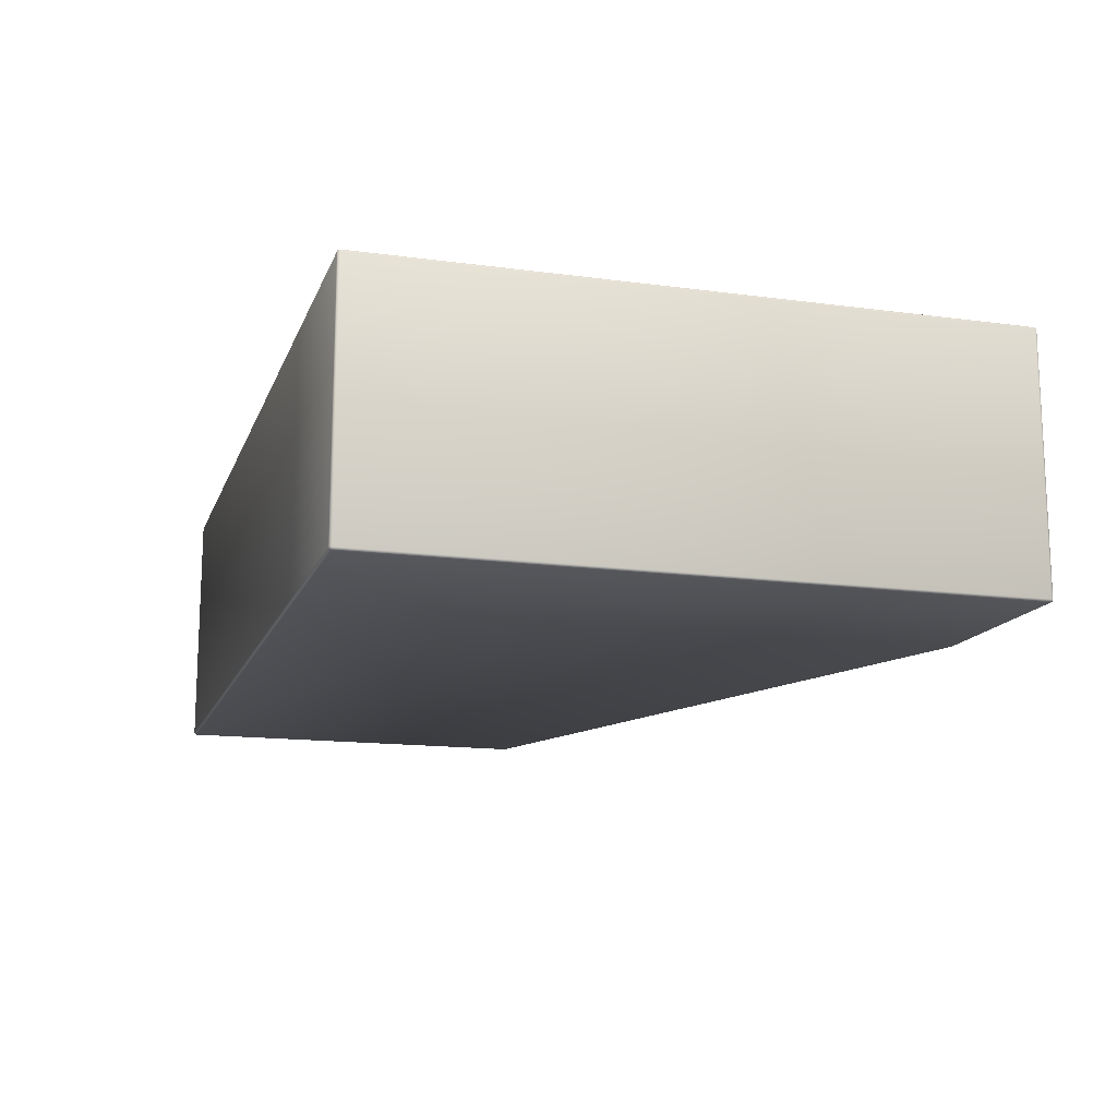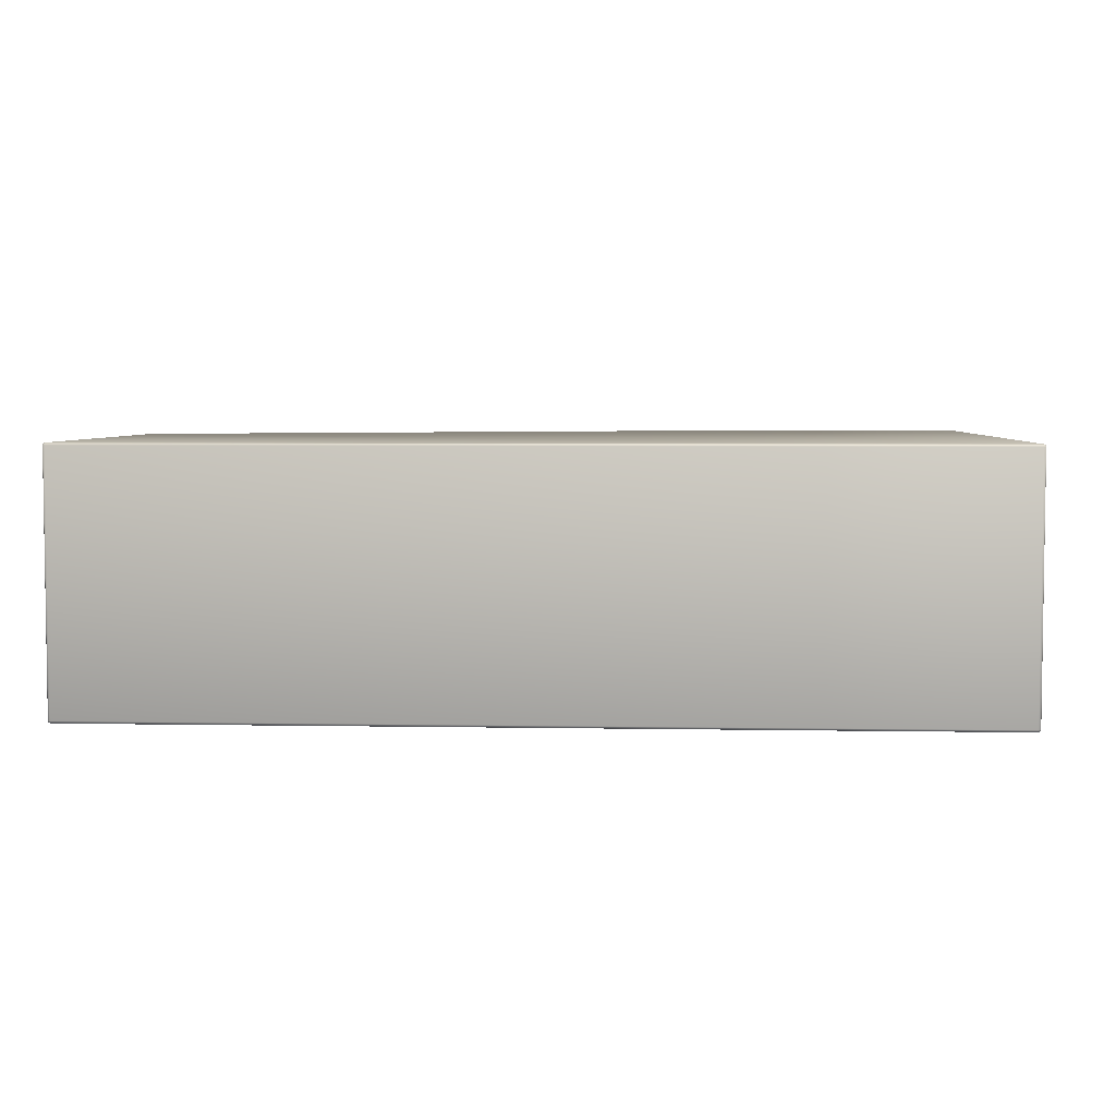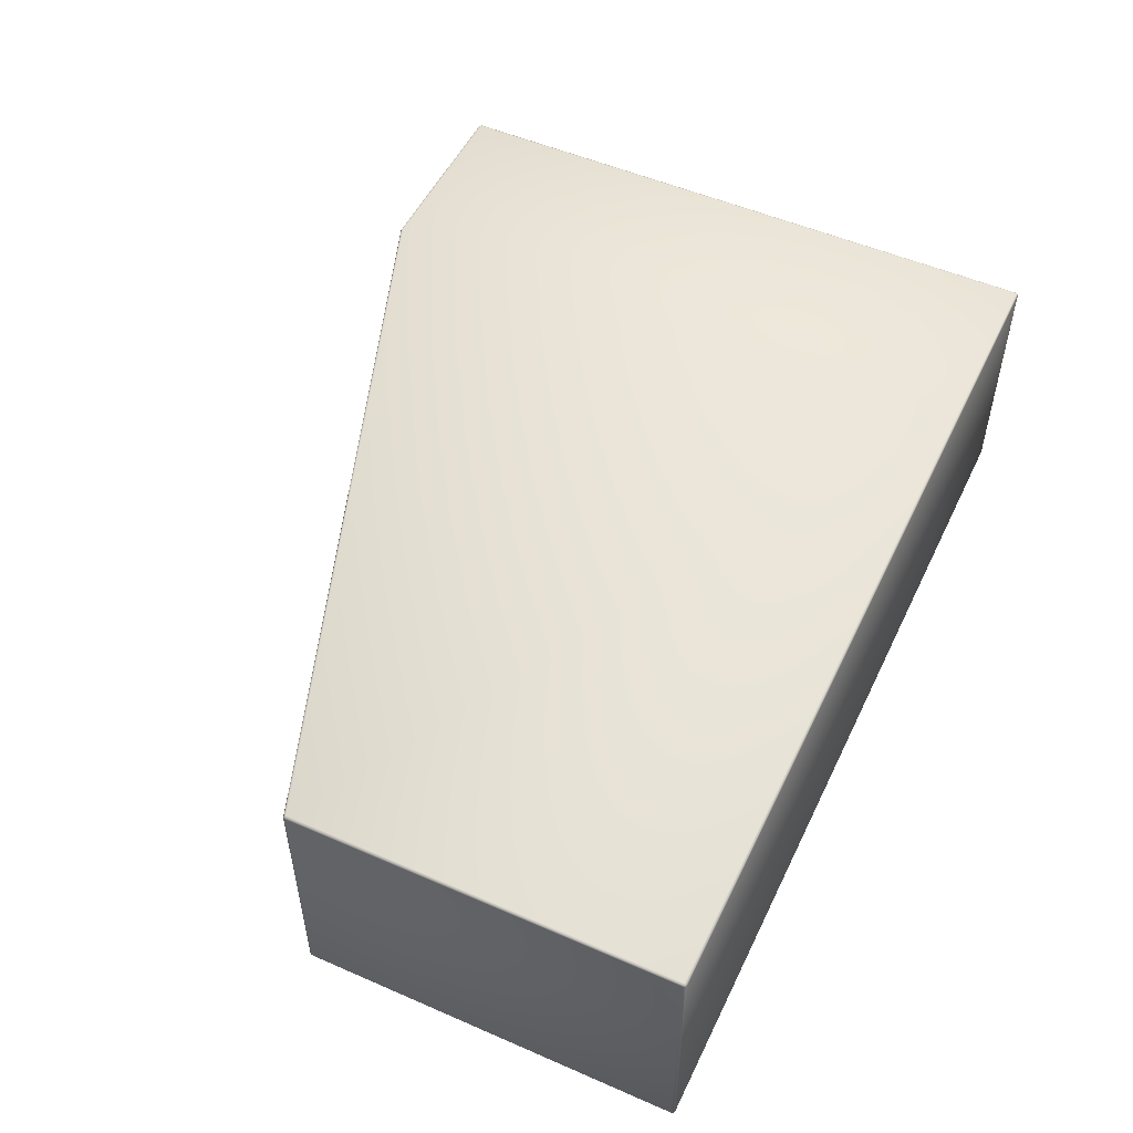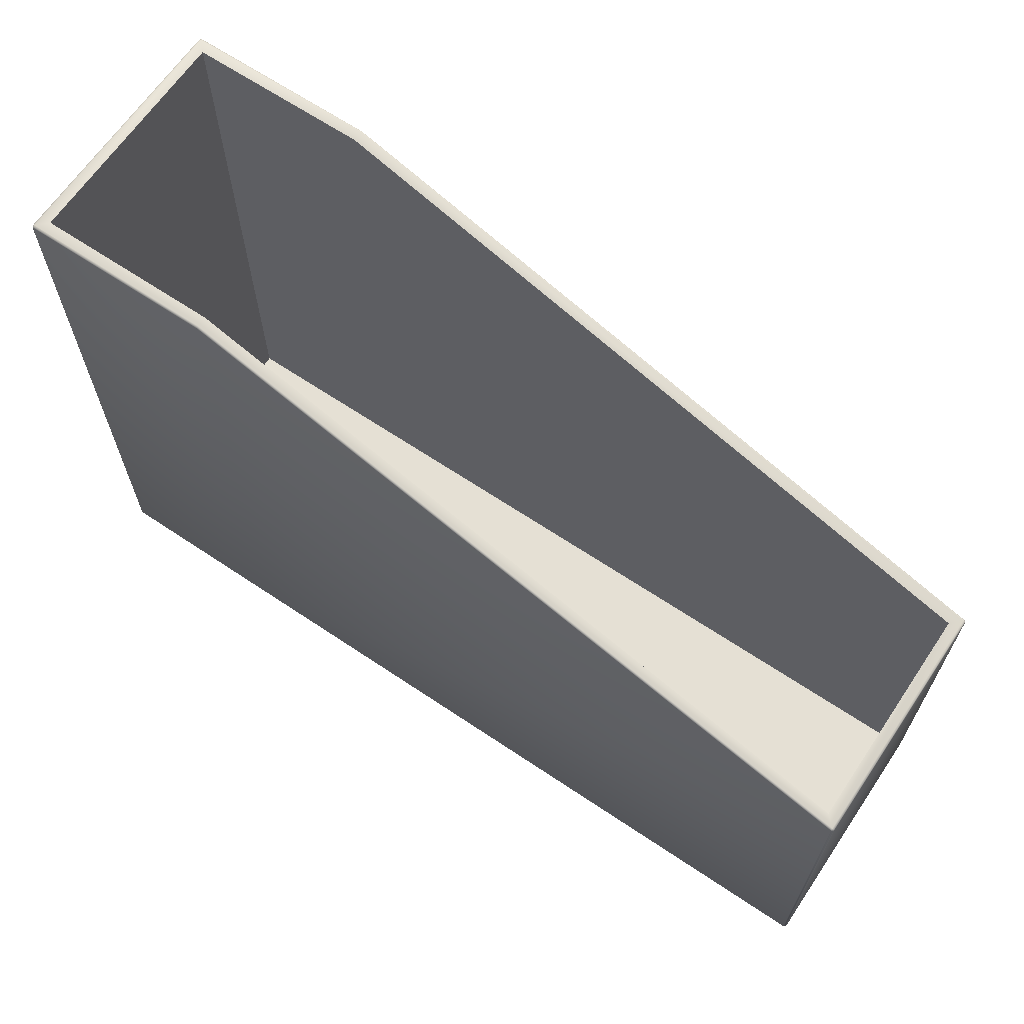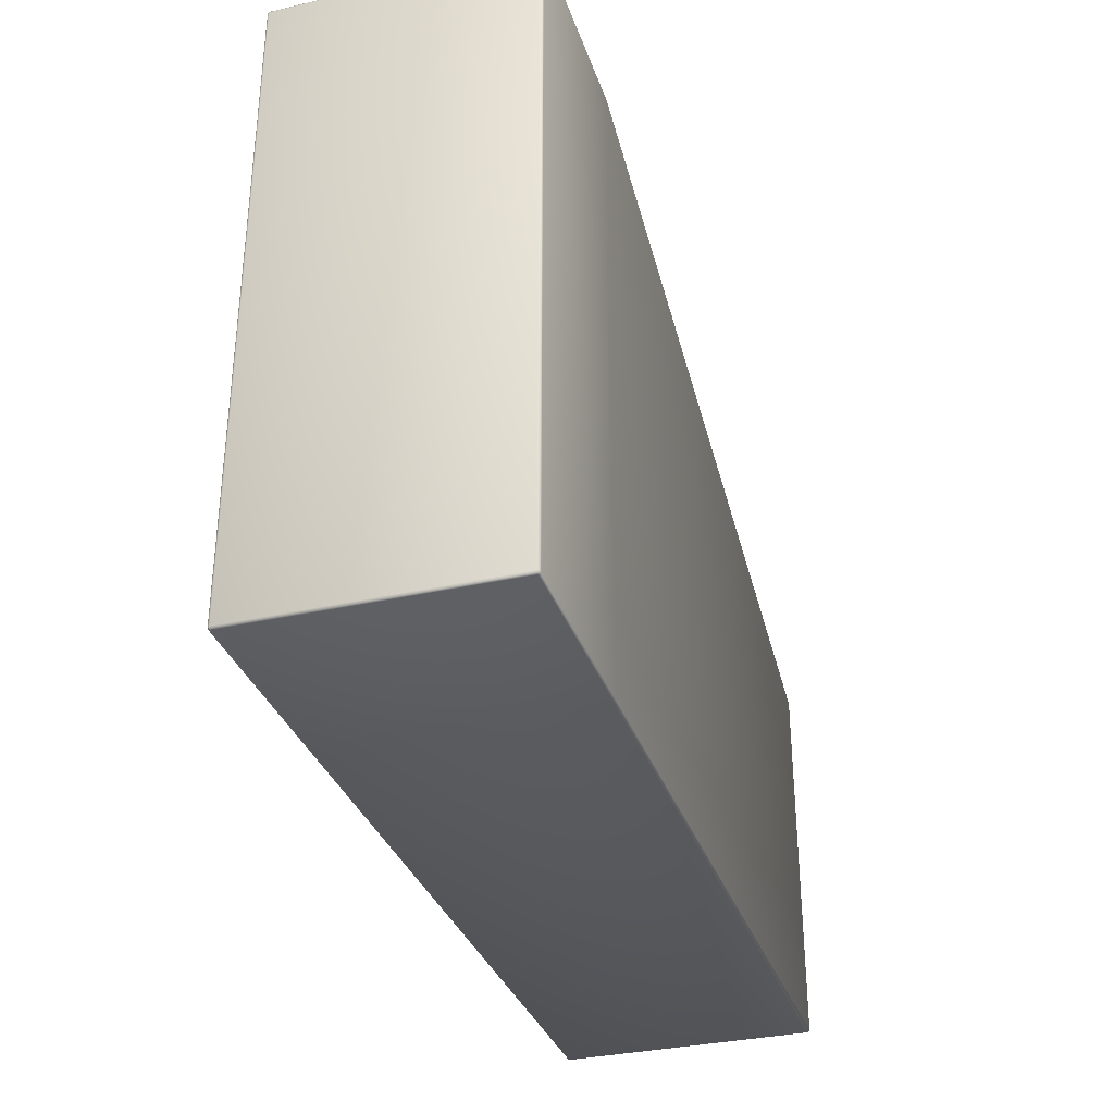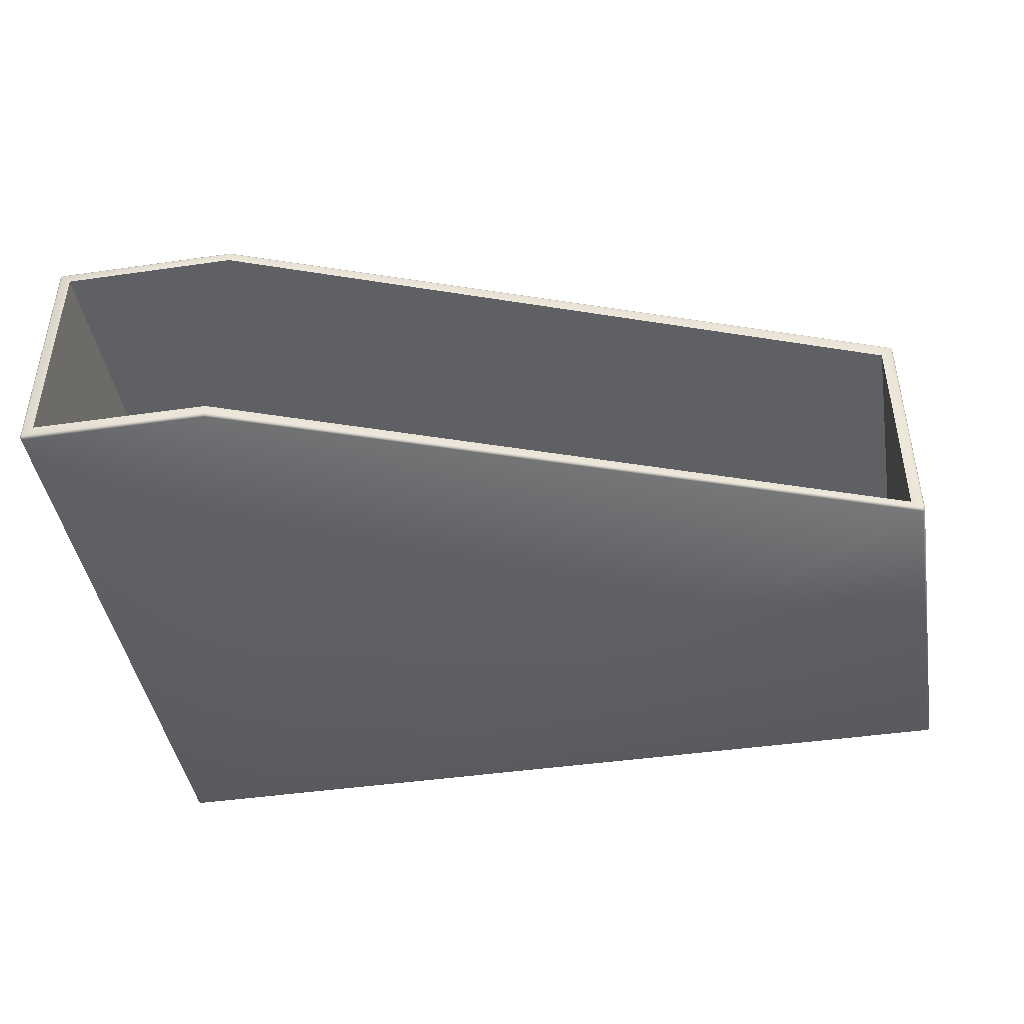
<metadata>
{"format":"obj","ext":"obj","renderer":"f3d","projection":"perspective","resolution":1024,"background":"white","views":[{"elev":-14.6,"azim":73.7,"up":"+Z"},{"elev":4.6,"azim":3.3,"up":"+Z"},{"elev":51.9,"azim":-64.8,"up":"+Z"},{"elev":65.7,"azim":-146.0,"up":"+Y"},{"elev":-33.4,"azim":107.4,"up":"+Y"},{"elev":-43.8,"azim":-170.4,"up":"+Z"}]}
</metadata>
<code>
g default
v -344.5 17.5 145.1
v -344.5 17.5 135.3
v -309.7 27.5 145.1
v -309.7 27.5 135.3
v -309.6 27.4 145.1
v -309.6 27.4 135.3
v -309.6 2.6 145.1
v -309.6 2.6 135.3
v -309.7 2.5 145.1
v -309.7 2.5 135.3
v -344.5 2.5 145.1
v -344.5 2.5 135.3
v -344.6 2.6 145.1
v -344.6 2.6 135.3
v -344.6 17.4 145.1
v -344.6 17.4 135.3
v -344.5 17.4 135.2
v -344.5 2.6 135.2
v -309.7 27.4 135.2
v -309.7 2.6 135.2
v -344.5 2.6 145.2
v -344.5 17.4 145.2
v -309.7 2.6 145.2
v -309.7 27.4 145.2
v -309.6 27.47 145.1
v -309.6 27.47 135.3
v -309.6 2.529 145.1
v -309.6 2.529 135.3
v -344.6 17.47 145.1
v -344.6 17.47 135.3
v -344.6 2.529 145.1
v -344.6 2.529 135.3
v -344.5 17.47 135.3
v -309.7 27.47 135.3
v -344.5 2.529 135.3
v -309.7 2.529 135.3
v -344.5 17.47 145.2
v -309.7 27.47 145.2
v -344.5 2.529 145.2
v -309.7 2.529 145.2
v -309.6 2.6 135.3
v -309.6 27.4 135.3
v -344.6 2.6 135.3
v -344.6 17.4 135.3
v -309.6 2.6 145.2
v -309.6 27.4 145.2
v -344.6 2.6 145.2
v -344.6 17.4 145.2
v -344.1 17.5 144.7
v -344.1 17.5 135.7
v -310.1 27.5 144.7
v -310.1 27.5 135.7
v -344.1 3.5 144.7
v -344.1 3.5 135.7
v -310.1 3.5 144.7
v -310.1 3.5 135.7
v -317.1 3.5 135.7
v -317.1 27.5 135.7
v -317.1 3.5 144.7
v -317.1 27.5 135.3
v -317.1 27.5 144.7
v -317.1 27.47 135.3
v -317.1 27.5 145.1
v -317.1 27.4 135.2
v -317.1 27.47 145.2
v -317.1 2.6 135.2
v -317.1 27.4 145.2
v -317.1 2.529 135.3
v -317.1 2.6 145.2
v -317.1 2.5 135.3
v -317.1 2.529 145.2
v -317.1 2.5 145.1
g box02
f 7 8 6 5
f 15 16 14 13
f 25 26 4 3
f 5 6 26 25
f 9 10 28 27
f 27 28 8 7
f 1 2 30 29
f 29 30 16 15
f 31 32 12 11
f 13 14 32 31
f 41 42 6 8
f 20 19 42 41
f 44 43 14 16
f 17 18 43 44
f 46 45 7 5
f 24 23 45 46
f 47 48 15 13
f 21 22 48 47
f 26 34 4
f 42 19 34
f 34 26 42
f 6 42 26
f 3 38 25
f 38 24 46
f 46 25 38
f 25 46 5
f 10 36 28
f 36 20 41
f 41 28 36
f 28 41 8
f 2 33 30
f 33 17 44
f 44 30 33
f 30 44 16
f 27 40 9
f 45 23 40
f 40 27 45
f 7 45 27
f 32 35 12
f 43 18 35
f 35 32 43
f 14 43 32
f 29 37 1
f 48 22 37
f 37 29 48
f 15 48 29
f 11 39 31
f 39 21 47
f 47 31 39
f 31 47 13
f 2 1 49 50
f 3 4 52 51
f 50 49 53 54
f 51 52 56 55
f 58 50 54 57
f 56 52 58 57
f 59 55 56 57
f 54 53 59 57
f 60 2 50 58
f 52 4 60 58
f 61 51 55 59
f 53 49 61 59
f 62 33 2 60
f 4 34 62 60
f 63 3 51 61
f 49 1 63 61
f 64 17 33 62
f 34 19 64 62
f 65 38 3 63
f 1 37 65 63
f 66 18 17 64
f 19 20 66 64
f 67 24 38 65
f 37 22 67 65
f 68 35 18 66
f 20 36 68 66
f 69 23 24 67
f 22 21 69 67
f 70 12 35 68
f 36 10 70 68
f 71 40 23 69
f 21 39 71 69
f 72 11 12 70
f 10 9 72 70
f 72 9 40 71
f 39 11 72 71

</code>
